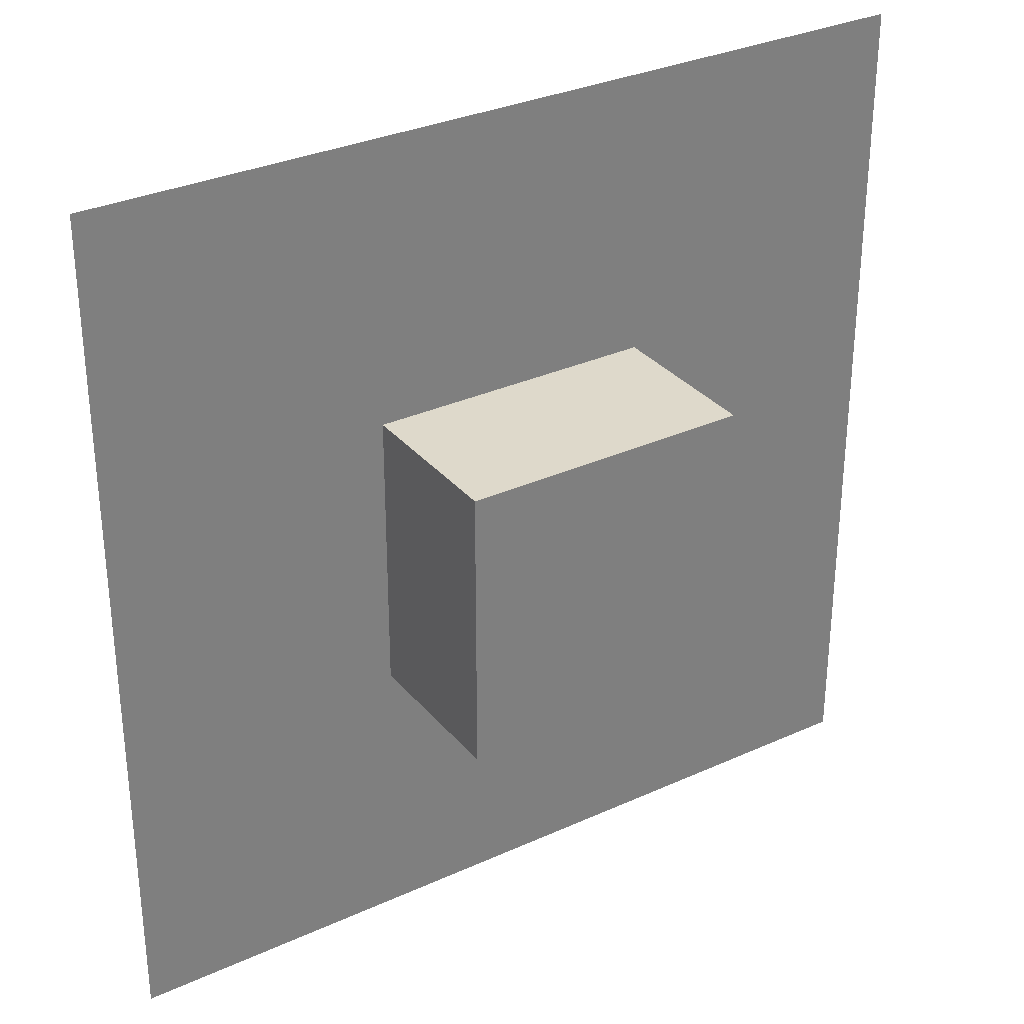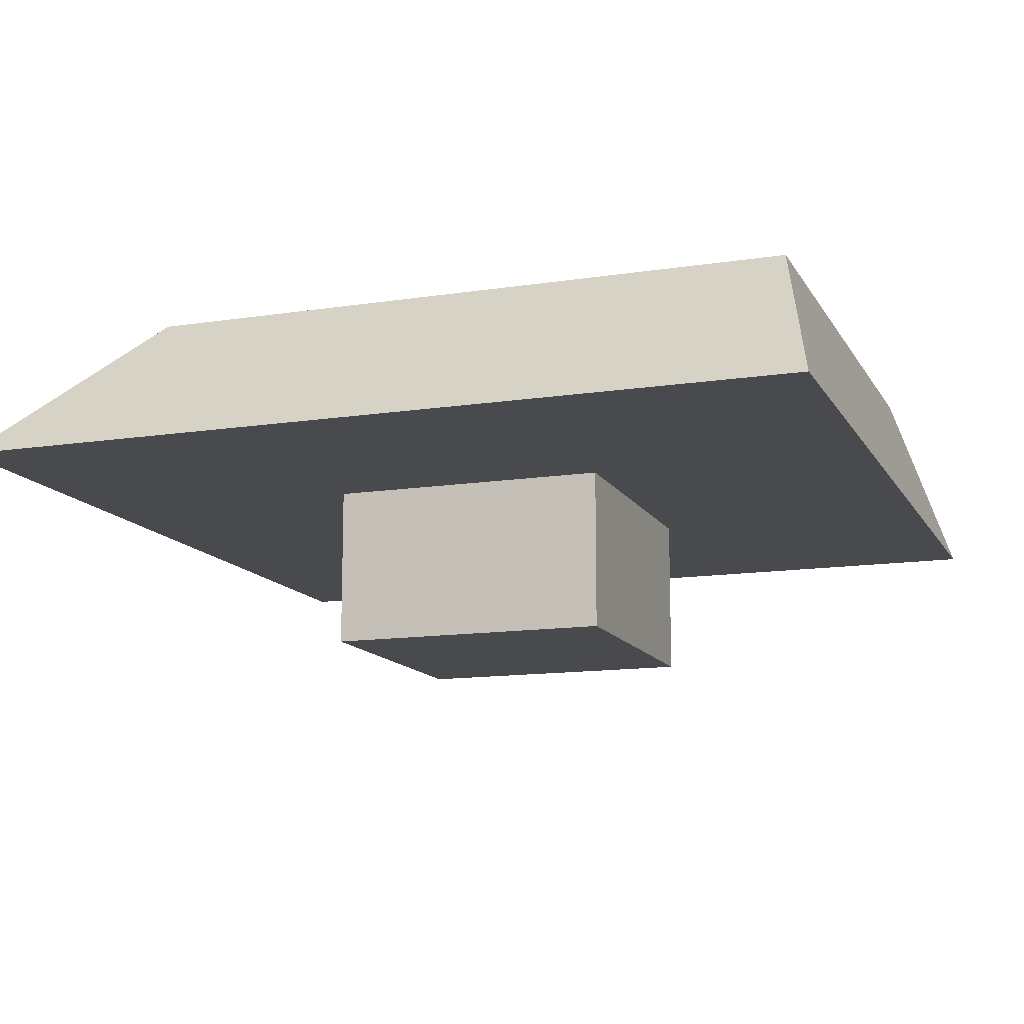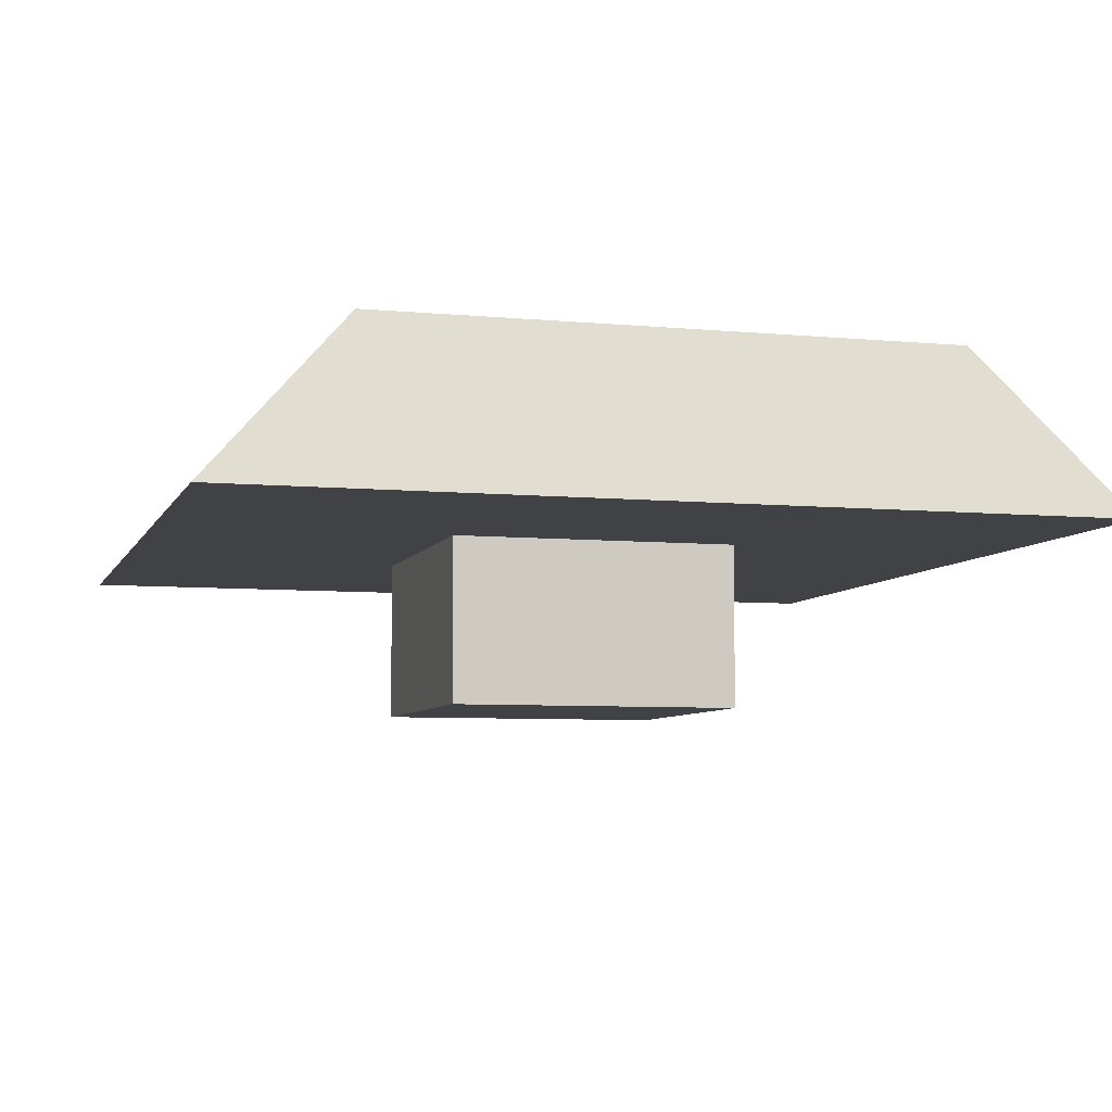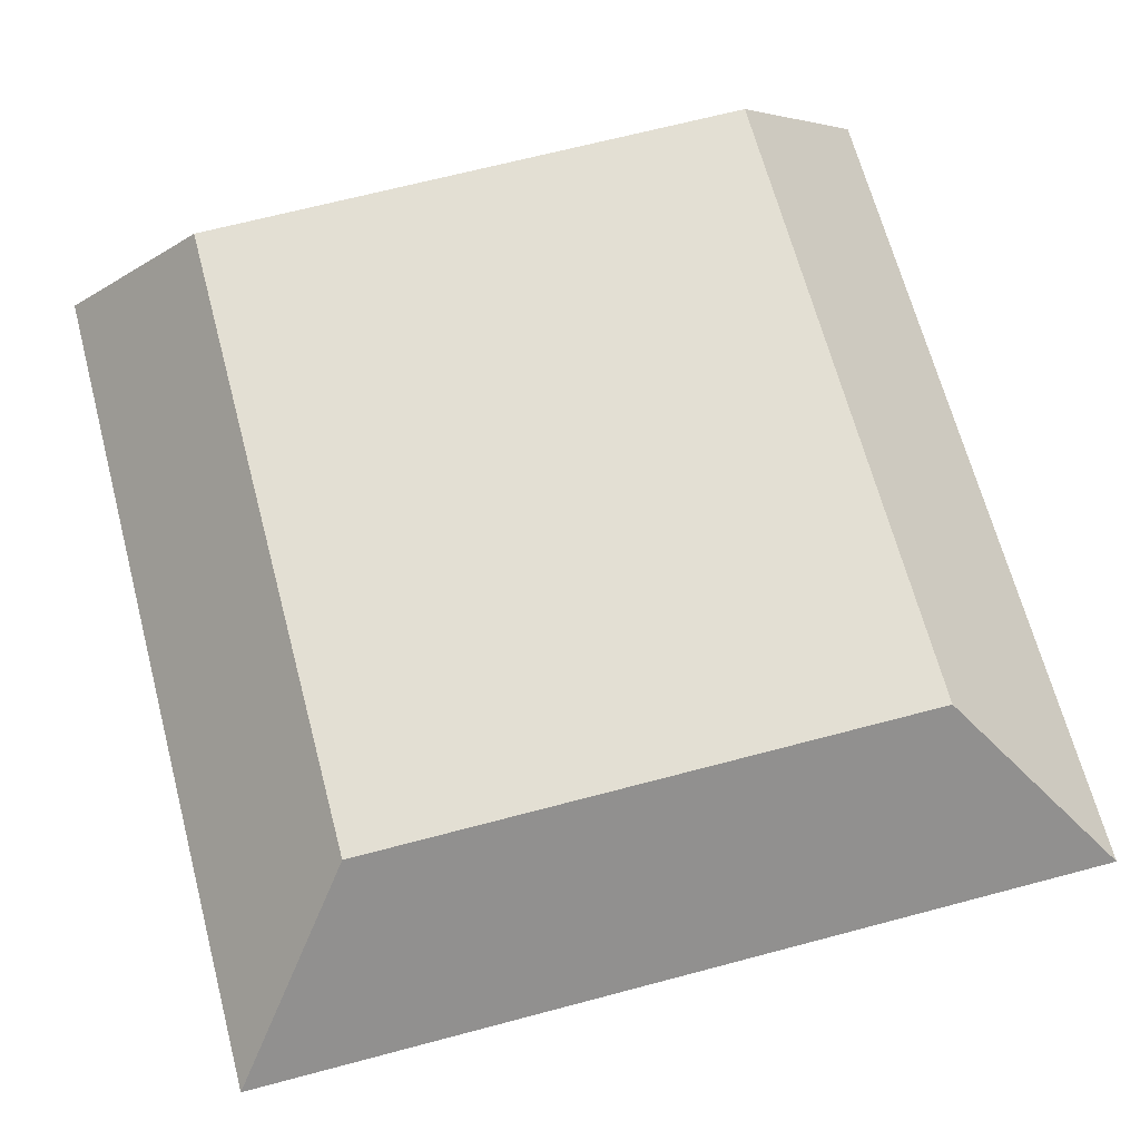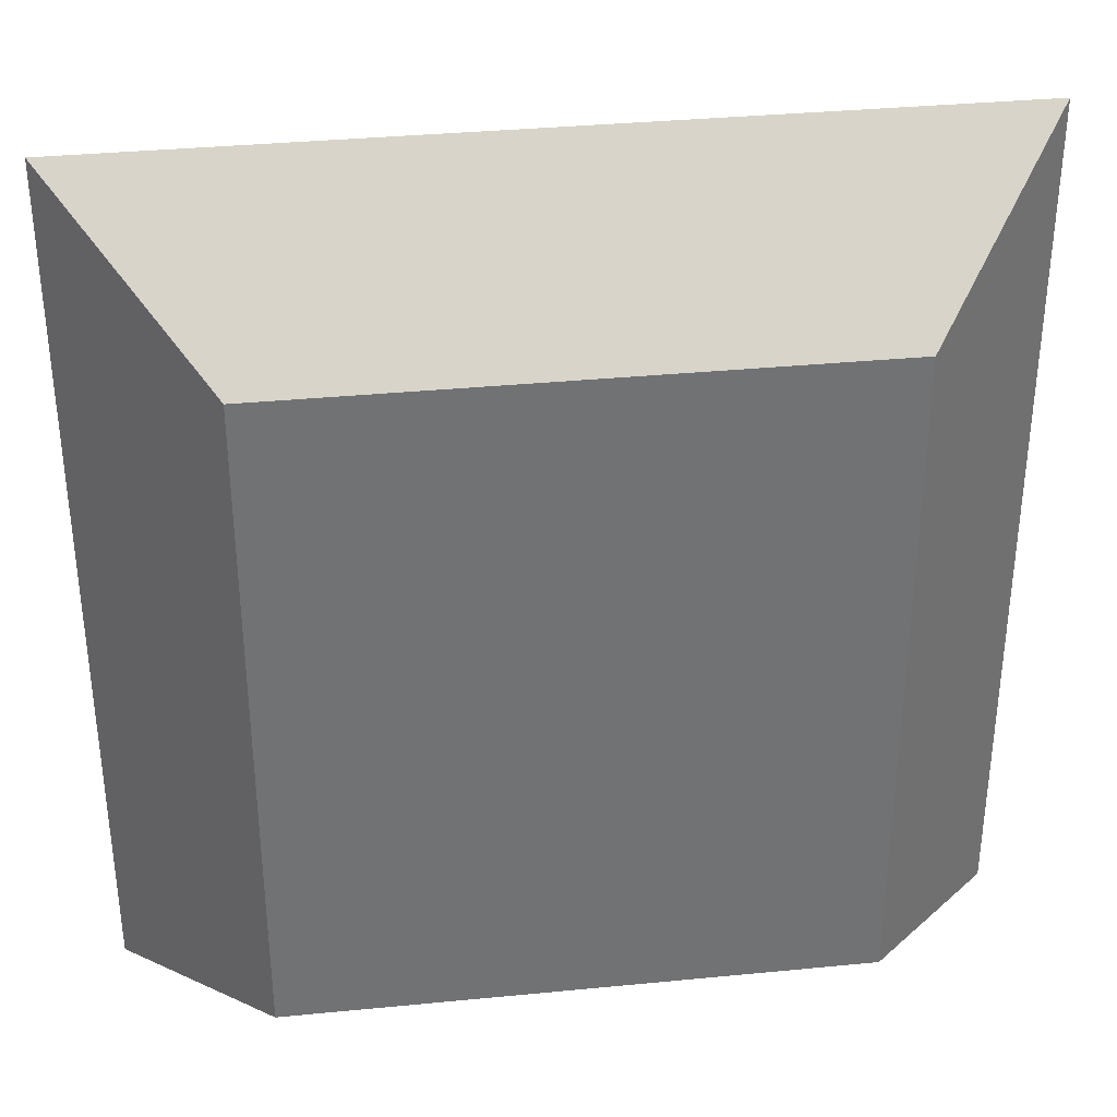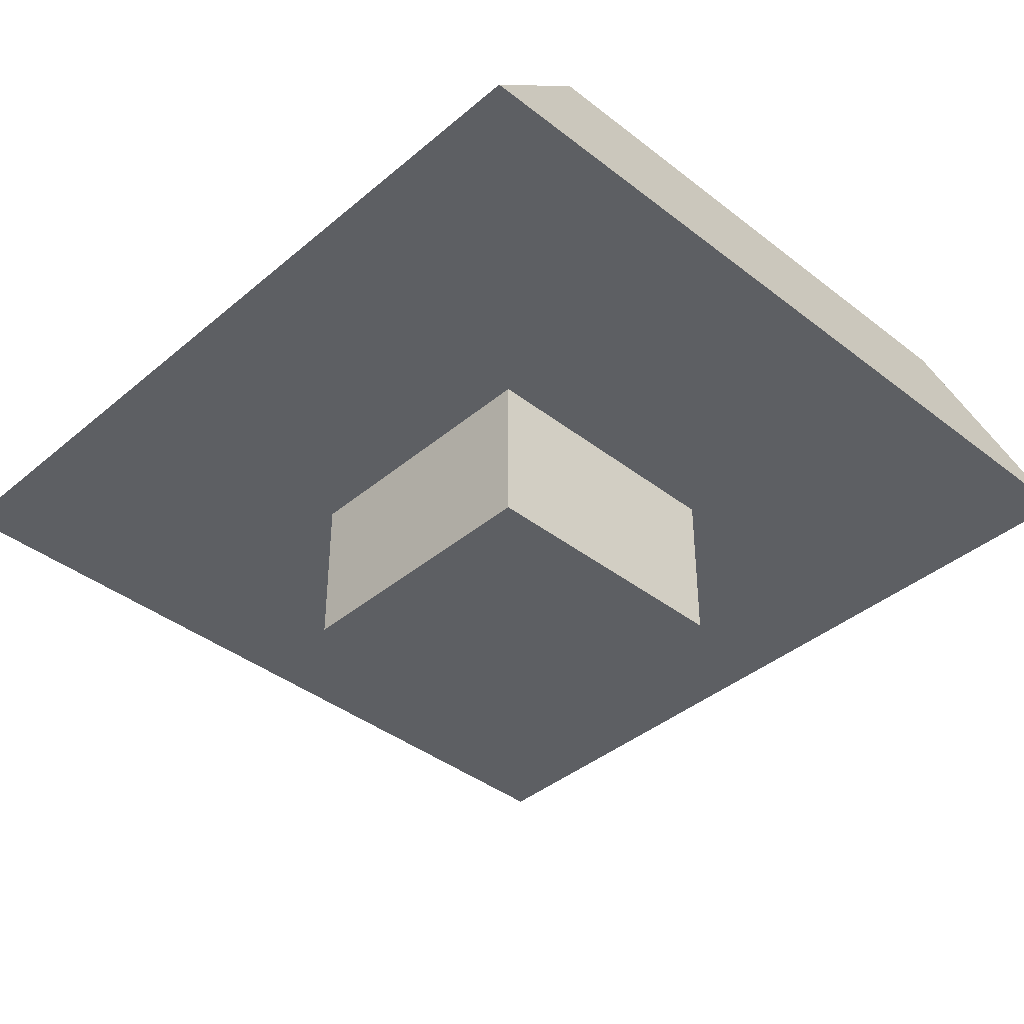
<metadata>
{"format":"obj","ext":"obj","renderer":"f3d","projection":"perspective","resolution":1024,"background":"white","views":[{"elev":31.7,"azim":-32.7,"up":"+Z"},{"elev":-13.0,"azim":109.6,"up":"+Y"},{"elev":-6.5,"azim":164.2,"up":"+Y"},{"elev":66.9,"azim":-14.9,"up":"+Y"},{"elev":35.0,"azim":172.6,"up":"+Z"},{"elev":-39.8,"azim":136.1,"up":"+Y"}]}
</metadata>
<code>
o KB_-_Key_1_16/KB_-_Key_1/mesh13/mesh13-geometry#mesh13-geometry
v -0.4268 0.002467 -0.1286
v -0.4014 0.002467 -0.1031
v -0.4268 0.002467 -0.1031
v -0.4014 0.002467 -0.1286
v -0.4268 0.0169 -0.1031
v -0.4268 0.0169 -0.1286
v -0.4014 0.0169 -0.1031
v -0.4014 0.0169 -0.1286
v -0.3759 0.0169 -0.07768
v -0.4523 0.0169 -0.1541
v -0.3759 0.0169 -0.1541
v -0.4523 0.0169 -0.07768
v -0.3887 0.03132 -0.09041
v -0.4396 0.03132 -0.1498
v -0.4396 0.03132 -0.09041
v -0.3887 0.03132 -0.1498
f 1 2 3
f 2 1 4
f 3 2 1
f 4 1 2
f 2 5 3
f 3 5 2
f 3 6 1
f 1 6 3
f 6 4 1
f 1 4 6
f 4 7 2
f 2 7 4
f 5 2 7
f 7 2 5
f 6 3 5
f 5 3 6
f 4 6 8
f 8 6 4
f 7 4 8
f 8 4 7
f 7 6 5
f 5 6 7
f 9 5 7
f 7 5 9
f 10 6 5
f 5 6 10
f 6 7 8
f 8 7 6
f 6 11 8
f 8 11 6
f 8 11 7
f 7 11 8
f 12 5 9
f 9 5 12
f 9 7 11
f 11 7 9
f 6 10 11
f 11 10 6
f 5 12 10
f 10 12 5
f 13 12 9
f 9 12 13
f 11 13 9
f 9 13 11
f 14 11 10
f 10 11 14
f 15 10 12
f 12 10 15
f 12 13 15
f 15 13 12
f 13 11 16
f 16 11 13
f 11 14 16
f 16 14 11
f 10 15 14
f 14 15 10
f 16 15 13
f 13 15 16
f 15 16 14
f 14 16 15

</code>
